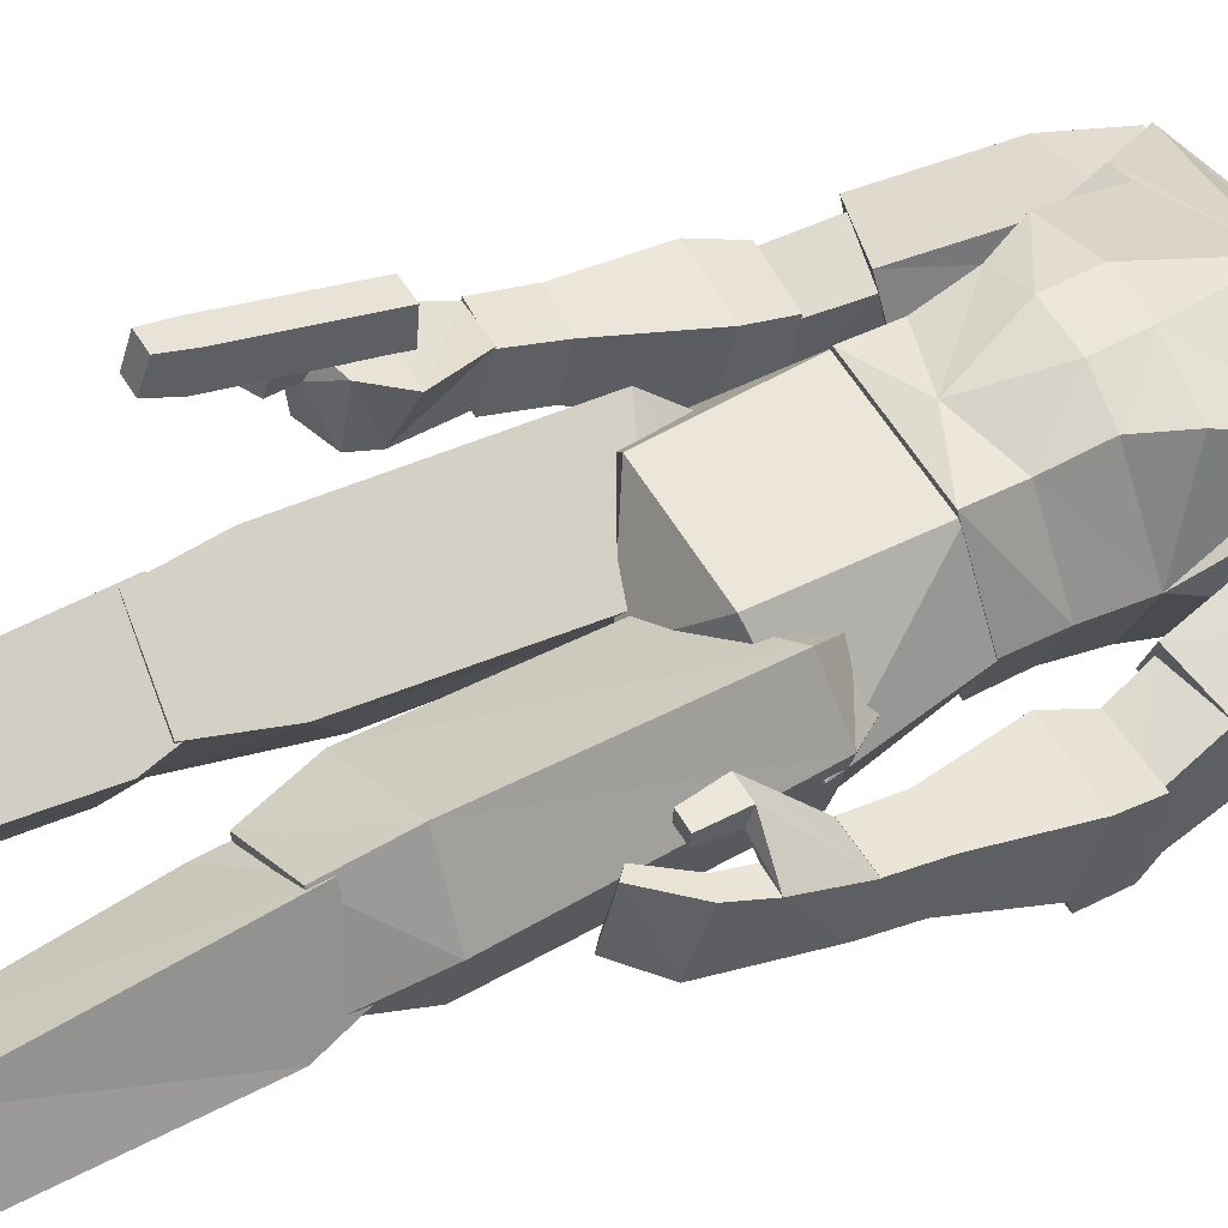
<metadata>
{"format":"obj","ext":"obj","renderer":"f3d","projection":"perspective","resolution":1024,"background":"white","views":[{"elev":52.4,"azim":61.1,"up":"+Z"}]}
</metadata>
<code>
v  -6.449 21.87 -2.537
v  -3.555 18.5 -2.816
v  -6.795 18.85 -0.4062
v  -0.5421 21.75 0.9594
v  -3.015 23.85 -3.828
v  -5.422 33.19 -3.071
v  -2.798 32.16 -4.257
v  -5.088 22.18 3.399
v  -5.101 18.97 2.876
v  -7.111 22.07 0.1136
v  -1.594 18.64 0.9481
v  -6.227 33.46 0.1375
v  -2.047 34.38 -2.592
v  -4.626 34.96 -1.73
v  -4.64 33 2.945
v  -0.0917 31.06 0.4238
v  -0.7402 33.85 -0.3073
v  -3.885 34.6 1.722
v  -5.1 35.13 0.0391
g Nemu_441E1E11_0_008
f 1 2 3
f 4 2 5
f 5 6 7
f 5 1 6
f 4 8 9
f 1 3 10
f 2 4 11
f 4 9 11
f 1 12 6
f 1 10 12
f 6 13 7
f 6 14 13
f 10 15 12
f 10 8 15
f 13 16 7
f 13 17 16
f 8 16 15
f 8 4 16
f 4 7 16
f 4 5 7
f 15 16 17
f 2 1 5
f 15 18 19
f 15 17 18
f 8 10 3
f 15 19 12
f 14 6 12
f 8 3 9
f 3 2 11
f 14 12 19
f 3 11 9
v  5.057 22.18 3.455
v  1.488 18.6 1.076
v  5.002 18.94 2.994
v  0.4072 21.73 1.055
v  6.979 22.05 0.21
v  6.286 21.83 -2.451
v  5.332 33 -3.135
v  3.433 18.45 -2.713
v  6.685 18.81 -0.2928
v  6.146 33.27 0.0707
v  2.864 23.79 -3.756
v  4.601 32.89 2.867
v  -0.0036 30.87 0.399
v  2.609 31.92 -4.285
v  3.822 34.44 1.634
v  0.6159 33.64 -0.3665
v  4.997 34.92 -0.0376
v  4.521 34.77 -1.787
v  1.88 34.12 -2.642
g Nemu_13756AC7_0_012
f 20 21 22
f 20 23 21
f 24 25 26
f 23 27 21
f 21 27 28
f 24 26 29
f 27 23 30
f 21 28 22
f 23 20 31
f 27 25 28
f 30 23 32
f 23 31 32
f 25 27 30
f 30 32 33
f 32 34 35
f 32 31 34
f 34 29 36
f 34 31 29
f 24 22 28
f 24 20 22
f 26 36 29
f 26 37 36
f 35 33 32
f 35 38 33
f 20 29 31
f 20 24 29
f 37 33 38
f 37 26 33
f 25 30 33
f 28 25 24
f 25 33 26
v  -4.676 3.893 -2.504
v  -5.224 1.994 -0.9014
v  -6.834 3.98 -1.186
v  -5.194 19.71 2.978
v  -1.445 17.48 0.3847
v  -1.693 19.65 1.04
v  -3.677 17.13 -3.309
v  -6.79 19.98 -0.2847
v  -3.626 19.94 -2.599
v  -7.121 17.85 -1.091
v  -4.528 6.7 -2.327
v  -3.413 6.521 -0.0564
v  -3.554 3.737 -0.3343
v  -5.594 3.741 0.9091
v  -6.752 6.748 -0.924
v  -5.519 6.567 1.212
v  -4.579 21.44 1.47
v  -7.331 8.45 -1.112
v  -4.247 8.4 -3.117
v  -2.563 8.127 0.127
v  -5.625 8.203 1.973
v  -4.002 21.53 -0.5667
g Nemu_13756AC7_0_013
f 39 40 41
f 42 43 44
f 45 46 47
f 45 48 46
f 43 47 44
f 43 45 47
f 49 50 51
f 52 40 51
f 53 49 39
f 49 51 39
f 48 42 46
f 53 39 41
f 50 52 51
f 50 54 52
f 55 46 42
f 40 39 51
f 49 56 57
f 49 53 56
f 50 57 58
f 50 49 57
f 53 59 56
f 53 54 59
f 54 53 41
f 52 41 40
f 54 50 58
f 54 41 52
f 48 45 57
f 54 58 59
f 45 43 58
f 48 57 56
f 42 48 56
f 45 58 57
f 43 42 59
f 42 56 59
f 60 44 47
f 43 59 58
f 44 55 42
f 46 60 47
f 60 46 55
f 44 60 55
v  5.49 -0.1072 -3.388
v  6.746 3.849 -1.206
v  7.443 -0.0527 -1.681
v  4.649 3.693 -2.459
v  2.555 -0.1589 -0.3165
v  8.53 0.0095 5.23
v  5.189 -0.0633 6.114
v  3.47 -0.151 -2.821
v  5.561 1.103 5.896
v  4.586 1.806 3.502
v  8.093 1.158 5.232
v  7.468 1.869 2.68
v  5.569 3.833 1.018
v  3.308 3.773 -0.2956
g Nemu_7910EED8_0_013
f 61 62 63
f 61 64 62
f 65 66 67
f 65 63 66
f 65 61 63
f 65 68 61
f 69 70 65
f 68 64 61
f 66 71 69
f 69 65 67
f 72 70 69
f 66 69 67
f 73 74 70
f 72 69 71
f 68 65 74
f 74 65 70
f 71 66 63
f 68 74 64
f 63 62 72
f 71 63 72
f 73 70 72
f 73 72 62
v  -4.846 3.792 -2.459
v  -7.545 -0.0456 -1.674
v  -6.954 3.858 -1.25
v  -5.591 -0.0197 -3.365
v  -5.332 0.0322 6.138
v  -8.664 -0.0238 5.216
v  -2.679 0.0076 -0.2968
v  -3.578 -0.0174 -2.774
v  -4.753 1.891 3.514
v  -5.753 1.184 5.899
v  -8.239 1.137 5.216
v  -7.626 1.859 2.659
v  -3.545 3.895 -0.3055
v  -5.801 3.901 0.9869
g Nemu_7910EED8_0_014
f 75 76 77
f 75 78 76
f 76 79 80
f 76 81 79
f 82 76 78
f 82 81 76
f 83 84 79
f 75 82 78
f 85 80 79
f 83 79 81
f 83 86 85
f 85 79 84
f 87 88 83
f 83 85 84
f 81 82 75
f 81 87 83
f 80 85 86
f 81 75 87
f 77 76 86
f 80 86 76
f 83 88 86
f 86 88 77
v  0.5003 54.45 3.984
v  0.7803 53.71 3.686
v  1.22 54.83 3.974
v  -0.2198 52.36 3.461
v  0.0003 52.26 2.75
v  0.2403 52.36 3.461
v  -1.08 52.84 1.633
v  0.0003 52.72 1.623
v  0.0003 56.08 4.312
v  -0.1998 55.8 4.07
v  0.2203 55.8 4.07
v  -0.7598 52.31 2.855
v  1.1 52.84 1.633
v  0.7803 52.31 2.855
v  -1.32 55.32 3.812
v  -2.02 54.9 3.096
v  -1.2 54.83 3.974
v  2.16 55.4 2.996
v  2.04 54.9 3.096
v  1.34 55.32 3.812
v  1.66 53.78 2.749
v  -1.3 56.38 4.075
v  -1.7 56.09 3.671
v  -1.32 56.12 3.874
v  2.12 56.05 3.467
v  1.34 56.12 3.874
v  1.32 56.38 4.075
v  -0.7598 53.71 3.686
v  -0.4798 54.45 3.984
v  -1.64 53.78 2.749
v  0.2203 58.94 4.775
v  -1.32 57.19 3.978
v  0.0003 58.01 4.061
v  1.84 53.88 1.433
v  -1.8 53.88 1.433
v  2.2 54.67 0.5914
v  1.34 58 3.88
v  -0.1598 54.47 4.748
v  0.1803 54.47 4.748
v  1.58 57.56 3.705
v  2.541 56.74 3.601
v  1.8 58.51 4.562
v  2.74 56.59 0.7006
v  1.02 58.57 4.566
v  0.0003 54.28 4.071
v  0.0003 53.69 3.885
v  -2.12 54.75 1.34
v  -1.32 57.66 4.917
v  -1.36 58.83 4.587
v  -2 56.24 4.325
g Nemu_2D2732BE_0_014
f 89 90 91
f 92 93 94
f 95 96 93
f 97 98 99
f 93 92 100
f 95 93 100
f 96 101 102
f 94 93 102
f 103 104 105
f 96 102 93
f 106 91 107
f 106 108 91
f 90 102 109
f 90 94 102
f 110 111 112
f 108 106 113
f 90 109 107
f 114 113 115
f 116 117 105
f 90 107 91
f 114 99 108
f 98 112 103
f 99 91 108
f 105 98 103
f 99 115 97
f 99 114 115
f 92 116 118
f 119 120 121
f 101 122 109
f 92 118 100
f 118 116 105
f 101 109 102
f 123 95 100
f 118 105 104
f 109 122 124
f 123 100 118
f 125 121 97
f 109 124 107
f 126 127 99
f 125 97 115
f 128 125 115
f 126 99 98
f 106 129 113
f 128 115 113
f 129 128 113
f 130 125 128
f 125 119 121
f 128 129 130
f 131 107 124
f 131 106 107
f 108 113 114
f 125 130 132
f 127 89 99
f 117 126 98
f 89 91 99
f 105 117 98
f 133 127 126
f 117 133 126
f 133 134 90
f 133 89 127
f 134 133 117
f 133 90 89
f 134 94 90
f 134 117 116
f 94 134 92
f 92 134 116
f 135 118 104
f 135 123 118
f 121 110 97
f 121 120 110
f 97 110 112
f 136 119 137
f 119 125 132
f 97 112 98
f 111 103 112
f 111 138 104
f 120 111 110
f 138 120 136
f 120 119 136
f 120 138 111
f 103 111 104
v  9.398 42.94 -3.966
v  9.961 39.06 -1.731
v  9.941 39.6 -4.376
v  9.358 42.3 -0.7904
v  6.557 41.76 -0.916
v  7.304 38.58 -1.804
v  7.045 39.14 -4.485
v  6.558 42.42 -4.087
v  6.722 41.66 -0.0787
v  10.11 42.44 -0.8871
v  9.132 47.66 0.1761
v  5.519 47.99 1.16
v  6.22 50.29 0.6515
v  4.225 50.11 -0.89
v  8.83 38.55 -3.012
v  7.763 50.29 0.6506
v  5.521 48.96 -3.479
v  6.219 50.82 -2.076
v  7.763 50.84 -2.073
v  9.092 48.23 -2.645
v  5.625 41.95 -2.649
v  10.11 43.07 -3.819
v  6.722 42.63 -4.819
g Nemu_7ED96440_0_017
f 139 140 141
f 139 142 140
f 140 143 144
f 140 142 143
f 139 145 146
f 139 141 145
f 147 148 149
f 150 151 152
f 153 144 145
f 147 149 150
f 149 154 150
f 155 156 157
f 156 151 154
f 157 158 155
f 151 150 154
f 156 154 157
f 159 150 152
f 159 147 150
f 149 158 157
f 153 141 140
f 148 160 158
f 149 157 154
f 141 153 145
f 148 158 149
f 160 161 155
f 144 153 140
f 146 145 144
f 160 155 158
f 156 155 152
f 146 144 143
f 161 159 152
f 156 152 151
f 161 160 148
f 161 152 155
f 159 161 147
f 161 148 147
v  2.441 56.72 -1.054
v  2.64 57.15 -1.623
v  3.08 56.95 0.9495
v  1.1 52.84 1.633
v  0.0003 52.72 1.623
v  1.86 54 0.1383
v  2.2 54.67 0.5914
v  1.42 54.36 -1.88
v  2.74 56.59 0.7006
v  -1.36 53.39 -2.237
v  -1.9 52.88 -0.0898
v  -1.84 54 0.1383
v  1.8 54.8 -1.123
v  -2.42 56.72 -1.054
v  -1.4 54.36 -1.88
v  -1.78 54.8 -1.123
v  -2.62 57.15 -1.623
v  -2.72 56.59 0.7006
v  -3.06 56.95 0.9495
v  -2.4 55.06 -0.8822
v  -2.78 56.49 -0.8716
v  -2.18 54.67 0.5914
v  1.92 52.88 -0.0898
v  1.38 53.39 -2.237
v  2.8 56.49 -0.8716
v  -2.68 58.46 2.913
v  -1.36 58.83 4.587
v  -1.44 59.65 3.026
v  1.8 58.51 4.562
v  2.76 58.46 2.913
v  2.06 59.31 2.999
v  2.421 55.06 -0.8822
v  2.861 58.6 1.078
v  1.74 59.56 -0.6325
v  1.9 59.74 1.167
v  2.541 58.76 -0.9952
v  -1.08 52.84 1.633
v  1.84 53.88 1.433
v  -2.52 56.75 3.541
v  -1.8 53.88 1.433
v  -2.12 54.75 1.34
v  -2.94 56.81 2.744
v  -2.84 58.6 1.078
v  2.541 56.74 3.601
v  -2 56.24 4.325
v  -1.32 57.66 4.917
v  0.0003 52.15 1.518
v  2.16 55.4 2.996
v  -2.02 54.9 3.096
v  0.0003 58.85 -2.072
v  1 59.58 -0.9515
v  0.0003 57.22 -2.58
v  -1.46 60.08 1.193
v  0.2203 60.01 -1.058
v  -1.3 59.91 -0.5247
v  0.2203 60.28 1.209
v  2.18 52.52 -0.1177
v  0.0003 49.88 1.522
v  2.361 50.07 -0.6293
v  0.0003 51.62 1.898
v  -2.52 58.76 -0.9952
v  0.2203 59.89 3.044
v  -1.5 51.03 -3.423
v  1.46 53.14 -2.637
v  1.52 51.03 -3.423
v  -1.44 53.14 -2.637
v  -2.16 52.52 -0.1177
v  -2.34 50.07 -0.6293
v  1.08 59.84 1.195
v  1.08 59.41 3.007
v  0.2203 58.94 4.775
v  1.02 58.57 4.566
g Nemu_39249838_0_015
f 162 163 164
f 165 166 167
f 168 167 169
f 162 164 170
f 171 172 173
f 168 169 174
f 175 176 177
f 171 173 176
f 178 179 180
f 178 175 179
f 181 179 182
f 181 183 179
f 177 173 183
f 177 176 173
f 184 169 167
f 184 185 169
f 186 170 168
f 187 188 189
f 190 191 192
f 186 168 193
f 194 195 196
f 194 197 195
f 186 162 170
f 166 198 173
f 182 177 181
f 182 175 177
f 181 177 183
f 182 179 175
f 193 162 186
f 193 174 162
f 167 199 165
f 193 168 174
f 200 188 187
f 201 173 198
f 191 194 196
f 201 202 183
f 203 204 180
f 203 187 204
f 197 194 164
f 204 178 180
f 164 191 205
f 197 164 163
f 187 203 200
f 191 190 205
f 162 169 163
f 191 164 194
f 188 206 207
f 188 200 206
f 208 184 167
f 209 164 205
f 203 210 206
f 208 167 166
f 202 179 183
f 203 206 200
f 180 210 203
f 180 202 210
f 167 168 199
f 179 202 180
f 169 162 174
f 183 173 201
f 164 209 170
f 211 212 195
f 213 163 169
f 213 176 178
f 211 195 197
f 214 215 216
f 214 217 215
f 218 219 220
f 218 221 219
f 222 214 216
f 222 204 214
f 217 189 223
f 217 214 189
f 224 225 226
f 224 227 225
f 211 216 215
f 211 222 216
f 204 189 214
f 204 187 189
f 185 176 169
f 185 171 176
f 172 166 173
f 172 208 166
f 222 213 178
f 222 211 213
f 211 163 213
f 211 197 163
f 225 218 220
f 213 169 176
f 228 227 224
f 225 220 226
f 212 211 215
f 228 224 229
f 221 229 219
f 221 228 229
f 225 184 218
f 225 185 184
f 218 208 221
f 218 184 208
f 227 185 225
f 227 171 185
f 221 172 228
f 221 208 172
f 228 171 227
f 230 192 196
f 230 231 192
f 223 188 232
f 223 189 188
f 230 215 217
f 230 212 215
f 204 222 178
f 191 196 192
f 233 192 231
f 233 190 192
f 231 217 223
f 231 230 217
f 212 196 195
f 212 230 196
f 232 231 223
f 232 233 231
f 176 175 178
f 228 172 171
v  5.027 1.941 -0.8477
v  4.497 3.826 -2.45
v  6.661 3.871 -1.14
v  1.392 17.45 0.4185
v  5.137 19.68 3.011
v  1.708 19.62 1.063
v  7.066 17.78 -1.075
v  3.565 19.9 -2.586
v  6.687 19.91 -0.2477
v  3.604 17.09 -3.282
v  3.243 6.507 -0.0303
v  4.37 6.696 -2.309
v  5.406 3.683 0.9665
v  3.361 3.68 -0.2713
v  6.581 6.72 -0.9081
v  5.35 6.532 1.212
v  4.66 21.4 1.493
v  4.088 8.378 -3.094
v  7.179 8.417 -1.098
v  2.413 8.122 0.1555
v  5.482 8.187 1.993
v  3.993 21.5 -0.5413
g Nemu_13756AC7_0_011
f 234 235 236
f 237 238 239
f 240 241 242
f 240 243 241
f 243 239 241
f 243 237 239
f 244 245 235
f 234 246 247
f 245 248 236
f 244 235 247
f 238 240 242
f 245 236 235
f 249 247 246
f 249 244 247
f 250 239 238
f 235 234 247
f 248 251 252
f 248 245 251
f 245 253 251
f 245 244 253
f 249 252 254
f 249 248 252
f 248 249 246
f 236 246 234
f 244 249 254
f 248 246 236
f 243 240 252
f 244 254 253
f 237 243 251
f 243 252 251
f 240 238 254
f 237 251 253
f 238 237 253
f 240 254 252
f 255 242 241
f 238 253 254
f 242 250 238
f 239 255 241
f 255 239 250
f 242 255 250
v  3.341 40.49 -4.273
v  4.961 38.09 -0.5569
v  3.321 38.33 -4.389
v  5.081 40.24 -0.4014
v  3.3 42.91 -4.942
v  5.421 42.65 -0.2097
v  3.041 37.84 3.435
v  3.021 40.01 3.371
v  -5.04 40.24 -0.4014
v  -3.28 38.33 -4.389
v  -4.92 38.09 -0.5569
v  -3.28 40.49 -4.273
v  -6.12 48.46 -3.631
v  -5.38 42.65 -0.2097
v  -6.1 48.11 1.917
v  6.141 48.46 -3.631
v  6.141 48.11 1.977
v  -2.98 40.01 3.371
v  -3 37.84 3.435
v  4.981 48.1 2.337
v  4.161 44.32 3.962
v  3.24 42.36 3.879
v  -3.26 42.91 -4.942
v  -3.2 42.36 3.879
v  -7.68 50.64 0.6329
v  7.621 51.28 -2.212
v  -7.6 51.28 -2.212
v  7.721 50.64 0.6329
v  -4.12 44.32 3.962
v  -4.94 48.11 2.277
g Nemu_33951769_0_005
f 256 257 258
f 256 259 257
f 259 260 261
f 259 256 260
f 262 259 263
f 262 257 259
f 264 265 266
f 264 267 265
f 268 269 270
f 261 271 272
f 273 266 274
f 273 264 266
f 267 264 269
f 261 275 276
f 261 277 263
f 267 269 278
f 279 269 264
f 261 263 259
f 268 270 280
f 279 264 273
f 272 271 281
f 268 280 282
f 278 269 268
f 272 281 283
f 269 279 284
f 261 260 271
f 285 269 284
f 277 261 276
f 275 261 272
f 269 285 270
v  0.0003 49.39 3.54
v  6.141 48.11 1.977
v  7.721 50.64 0.6329
v  4.981 48.1 2.337
v  -6.1 48.11 1.917
v  -4.94 48.11 2.277
v  -7.68 50.64 0.6329
v  -2.28 52.72 -3.263
v  -7.6 51.28 -2.212
v  0.0203 39.1 3.755
v  -2.98 40.01 3.371
v  -3 37.84 3.435
v  -1.16 44.67 4.686
v  -2.34 51.78 0.6246
v  3.041 37.84 3.435
v  -4.12 44.32 3.962
v  3.021 40.01 3.371
v  1.2 42.59 4.595
v  -1.16 42.59 4.595
v  1.2 44.67 4.686
v  2.381 51.78 0.6246
v  0.0003 51.17 1.649
v  3.24 42.36 3.879
v  -3.2 42.36 3.879
v  4.161 44.32 3.962
v  7.621 51.28 -2.212
v  2.321 52.72 -3.263
v  -4.92 38.09 -0.5569
v  4.961 38.09 -0.5569
g Nemu_8CDD04F_0_006
f 286 287 288
f 286 289 287
f 286 290 291
f 286 292 290
f 293 294 292
f 295 296 297
f 298 286 291
f 293 292 299
f 295 297 300
f 298 291 301
f 302 295 300
f 295 303 304
f 298 303 305
f 298 304 303
f 286 306 307
f 286 288 306
f 304 298 301
f 305 286 298
f 305 303 308
f 304 301 309
f 295 304 309
f 305 308 310
f 303 295 302
f 295 309 296
f 292 286 307
f 303 302 308
f 307 306 299
f 292 307 299
f 311 306 288
f 311 312 306
f 312 299 306
f 312 293 299
f 289 305 310
f 289 286 305
f 313 300 297
f 313 314 300
v  2.861 31.35 -4.746
v  0.0203 29.85 -0.4871
v  -2.82 31.35 -4.746
v  -2.84 31.73 2.972
v  2.901 31.73 2.972
v  3.1 38.11 3.152
v  -3.14 38.11 3.152
v  -3.6 34.19 -5.346
v  3.641 34.19 -5.346
v  -3.26 38.11 -4.226
v  3.22 38.11 -4.226
v  3.061 40.35 -1.007
v  -3.02 40.35 -1.007
g Nemu_4A0B94DF_0_007
f 315 316 317
f 318 316 319
f 320 318 319
f 320 321 318
f 315 322 323
f 315 317 322
f 324 323 322
f 324 325 323
f 326 324 327
f 326 325 324
f 320 327 321
f 320 326 327
v  4.961 38.09 -0.5569
v  -3.28 38.33 -4.389
v  3.321 38.33 -4.389
v  -4.92 38.09 -0.5569
v  3.341 40.49 -4.273
v  3.441 49.32 -4.84
v  2.321 52.72 -3.263
v  7.621 51.28 -2.212
v  -3.26 42.91 -4.942
v  3.3 42.91 -4.942
v  -3.28 40.49 -4.273
v  -6.12 48.46 -3.631
v  -3.4 49.32 -4.84
v  6.141 48.46 -3.631
v  -2.28 52.72 -3.263
v  -7.6 51.28 -2.212
g Nemu_5D8DB8EB_0_005
f 328 329 330
f 328 331 329
f 332 330 329
f 333 334 335
f 336 337 332
f 332 329 338
f 339 340 336
f 336 332 338
f 340 333 337
f 333 341 337
f 342 340 343
f 340 337 336
f 340 334 333
f 340 342 334
f 341 333 335
f 340 339 343
v  -6.04 32.49 -0.747
v  -3.14 38.11 3.152
v  -4.98 38.13 -0.6671
v  3.641 34.19 -5.346
v  6.081 32.49 -0.747
v  2.861 31.35 -4.746
v  2.901 31.73 2.972
v  0.0203 29.85 -0.4871
v  -2.82 31.35 -4.746
v  -2.84 31.73 2.972
v  -3.6 34.19 -5.346
v  3.1 38.11 3.152
v  4.941 38.13 -0.6671
v  3.061 40.35 -1.007
v  -3.02 40.35 -1.007
v  -3.26 38.11 -4.226
v  3.22 38.11 -4.226
g Nemu_33951769_0_004
f 344 345 346
f 347 348 349
f 350 351 348
f 351 349 348
f 352 351 344
f 344 351 353
f 344 354 352
f 348 355 350
f 355 348 356
f 345 344 353
f 357 355 356
f 358 359 346
f 360 348 347
f 360 356 348
f 344 359 354
f 344 346 359
f 345 358 346
f 360 357 356
v  8.252 27.43 3.303
v  7.402 27.39 2.731
v  8.223 27.4 2.728
v  7.412 27.43 3.326
v  9.678 26.38 -0.3443
v  8.52 25.35 3.11
v  8.476 24.71 0.4817
v  9.735 27.27 2.453
v  8.789 26.68 -0.4351
v  7.973 25.12 0.388
v  8.036 25.77 2.991
v  10.18 31.54 1.02
v  7.126 29.15 3.298
v  8.208 29.18 3.259
v  8.158 31.46 1.101
v  10.12 28.85 2.053
v  8.205 28.92 2.42
v  9.018 28.86 2.08
v  8.865 27.54 2.393
v  7.163 28.88 2.395
v  8.096 30.76 -1.193
v  10.1 30.85 -1.274
g Nemu_2ED0C748_0_020
f 361 362 363
f 361 364 362
f 365 366 367
f 365 368 366
f 369 367 370
f 369 365 367
f 366 370 367
f 366 371 370
f 372 373 374
f 372 375 373
f 376 377 378
f 376 374 377
f 379 370 371
f 379 369 370
f 377 362 380
f 377 363 362
f 374 363 377
f 374 361 363
f 380 364 373
f 380 362 364
f 361 373 364
f 361 374 373
f 369 378 375
f 373 375 380
f 375 378 377
f 369 375 381
f 368 379 371
f 375 377 380
f 365 369 381
f 368 371 366
f 365 376 368
f 365 381 382
f 379 376 378
f 379 368 376
f 376 365 382
f 378 369 379
f 372 374 376
f 376 382 372
v  -9.754 42.42 -0.5482
v  -10.55 39.64 -4.09
v  -10.54 39.18 -1.41
v  -9.616 42.97 -3.761
v  -7.916 38.57 -1.512
v  -6.965 41.76 -0.6999
v  -6.786 42.31 -3.873
v  -7.717 39.03 -4.171
v  -10.48 42.61 -0.6329
v  -7.165 41.64 0.1312
v  -5.58 47.95 1.209
v  -6.193 50.25 0.6238
v  -4.205 49.9 -0.9345
v  -9.433 38.57 -2.711
v  -9.215 47.78 0.2399
v  -7.695 50.37 0.6472
v  -6.195 50.77 -2.126
v  -5.582 48.77 -3.479
v  -7.575 50.83 -2.095
v  -9.216 48.28 -2.636
v  -6.002 41.79 -2.446
v  -10.48 43.15 -3.563
v  -6.947 42.47 -4.615
g Nemu_7ED96440_0_018
f 383 384 385
f 383 386 384
f 383 387 388
f 383 385 387
f 384 389 390
f 384 386 389
f 391 392 393
f 394 393 395
f 387 396 390
f 391 393 397
f 398 397 393
f 399 400 401
f 394 399 401
f 402 401 400
f 393 394 398
f 394 401 398
f 392 395 393
f 392 403 395
f 402 397 398
f 384 396 385
f 404 391 397
f 402 398 401
f 396 384 390
f 404 397 402
f 405 404 402
f 396 387 385
f 390 389 388
f 405 402 400
f 400 399 395
f 390 388 387
f 403 405 400
f 395 399 394
f 404 405 392
f 403 400 395
f 405 403 392
f 404 392 391
v  -7.499 36.94 -3.441
v  -8.544 33.49 0.5062
v  -8.545 32.87 -1.835
v  -7.438 37.77 -0.2676
v  -10.71 33.67 0.4472
v  -10.9 37.93 -0.3006
v  -10.71 33.06 -1.894
v  -10.9 37.14 -3.486
v  -7.584 39.78 -1.055
v  -10.16 40.6 -4.258
v  -10.49 39.94 -1.066
v  -7.676 40.42 -4.201
v  -7.453 37.3 -4.432
v  -7.402 39.49 -5.002
v  -10.2 39.66 -5.057
v  -10.74 37.48 -4.491
v  -8.815 31.27 1.063
v  -10.84 30.78 -1.339
v  -8.816 30.66 -1.321
v  -10.84 31.4 1.022
g Nemu_2ED0C748_0_022
f 406 407 408
f 406 409 407
f 409 410 407
f 409 411 410
f 411 412 410
f 411 413 412
f 414 415 416
f 414 417 415
f 417 418 419
f 417 406 418
f 420 418 421
f 420 419 418
f 413 420 421
f 413 415 420
f 411 414 416
f 411 409 414
f 422 423 424
f 422 425 423
f 413 408 412
f 413 406 408
f 423 408 424
f 423 412 408
f 424 407 422
f 424 408 407
f 422 410 425
f 422 407 410
f 425 412 423
f 425 410 412
f 421 406 413
f 421 418 406
f 416 413 411
f 416 415 413
f 417 409 406
f 417 414 409
f 419 415 417
f 419 420 415
v  6.801 37.97 -0.4194
v  7.867 33.01 -1.825
v  7.929 33.73 0.482
v  6.875 36.98 -3.631
v  10.38 38.05 -0.5834
v  10.09 33.77 0.4111
v  10.3 37.09 -3.736
v  10.05 33.07 -1.903
v  7.155 40.47 -4.501
v  9.999 40.03 -1.422
v  9.598 40.54 -4.588
v  7.113 39.9 -1.305
v  7.103 39.53 -5.251
v  6.935 37.31 -4.638
v  10.1 37.41 -4.733
v  9.746 39.59 -5.384
v  10.16 31.55 1.021
v  8.058 30.77 -1.192
v  10.1 30.85 -1.273
v  8.12 31.46 1.102
g Nemu_2ED0C748_0_021
f 426 427 428
f 426 429 427
f 430 428 431
f 430 426 428
f 432 431 433
f 432 430 431
f 434 435 436
f 434 437 435
f 429 438 439
f 429 434 438
f 438 440 439
f 438 441 440
f 436 440 441
f 436 432 440
f 426 435 437
f 426 430 435
f 442 443 444
f 442 445 443
f 429 433 427
f 429 432 433
f 433 443 427
f 433 444 443
f 427 445 428
f 427 443 445
f 428 442 431
f 428 445 442
f 431 444 433
f 431 442 444
f 439 432 429
f 439 440 432
f 436 430 432
f 436 435 430
f 437 429 426
f 437 434 429
f 441 434 436
f 441 438 434
v  -10.83 28.61 2.351
v  -8.291 26.93 2.829
v  -7.448 28.55 2.33
v  -9.404 26.65 2.873
v  -9.519 26.16 1.977
v  -8.379 26.57 0.096
v  -10.33 25.88 2.083
v  -10.27 26.07 -0.1068
v  -10.32 26.3 2.978
v  -9.758 24.36 2.677
v  -9.755 24.49 3.578
v  -8.907 24.98 3.407
v  -9.008 24.81 2.582
v  -10.9 27.46 -0.64
v  -8.186 27.74 -0.2447
v  -10.75 31.34 0.9662
v  -8.749 30.65 -0.8888
v  -10.75 30.77 -0.8869
v  -8.751 31.3 1.232
g Nemu_2ED14F50_0_022
f 446 447 448
f 446 449 447
f 447 450 451
f 447 449 450
f 451 452 453
f 451 450 452
f 454 455 456
f 454 452 455
f 455 457 456
f 455 458 457
f 450 457 458
f 450 449 457
f 459 452 454
f 452 459 453
f 447 451 460
f 459 454 446
f 449 446 454
f 447 460 448
f 459 446 461
f 459 462 460
f 462 459 463
f 459 461 463
f 451 459 460
f 451 453 459
f 448 461 446
f 448 464 461
f 460 464 448
f 460 462 464
f 452 458 455
f 452 450 458
f 457 454 456
f 457 449 454
v  -8.892 29.23 3.878
v  -10.06 29.09 2.162
v  -10.07 29.2 3.884
v  -8.92 29.11 2.156
v  -9.915 22.69 4.131
v  -9.936 23.21 5.73
v  -8.757 23.23 5.724
v  -8.776 22.72 4.125
v  -9.826 21.85 6.147
v  -9.805 21.39 4.721
v  -8.845 21.41 4.715
v  -8.826 21.87 6.142
g Nemu_64E0A651_0_021
f 465 466 467
f 465 468 466
f 467 469 470
f 467 466 469
f 468 471 472
f 468 465 471
f 467 471 465
f 467 470 471
f 473 469 474
f 473 470 469
f 475 471 476
f 475 472 471
f 476 470 473
f 476 471 470
f 474 472 475
f 474 469 472
f 465 467 467
f 465 465 467
f 467 470 470
f 467 467 470
f 471 465 465
f 471 471 465
f 470 473 473
f 470 470 473
f 476 471 471
f 476 476 471
f 476 474 475
f 473 476 476
f 473 473 476
f 468 472 469
f 476 473 474
f 468 469 466

</code>
